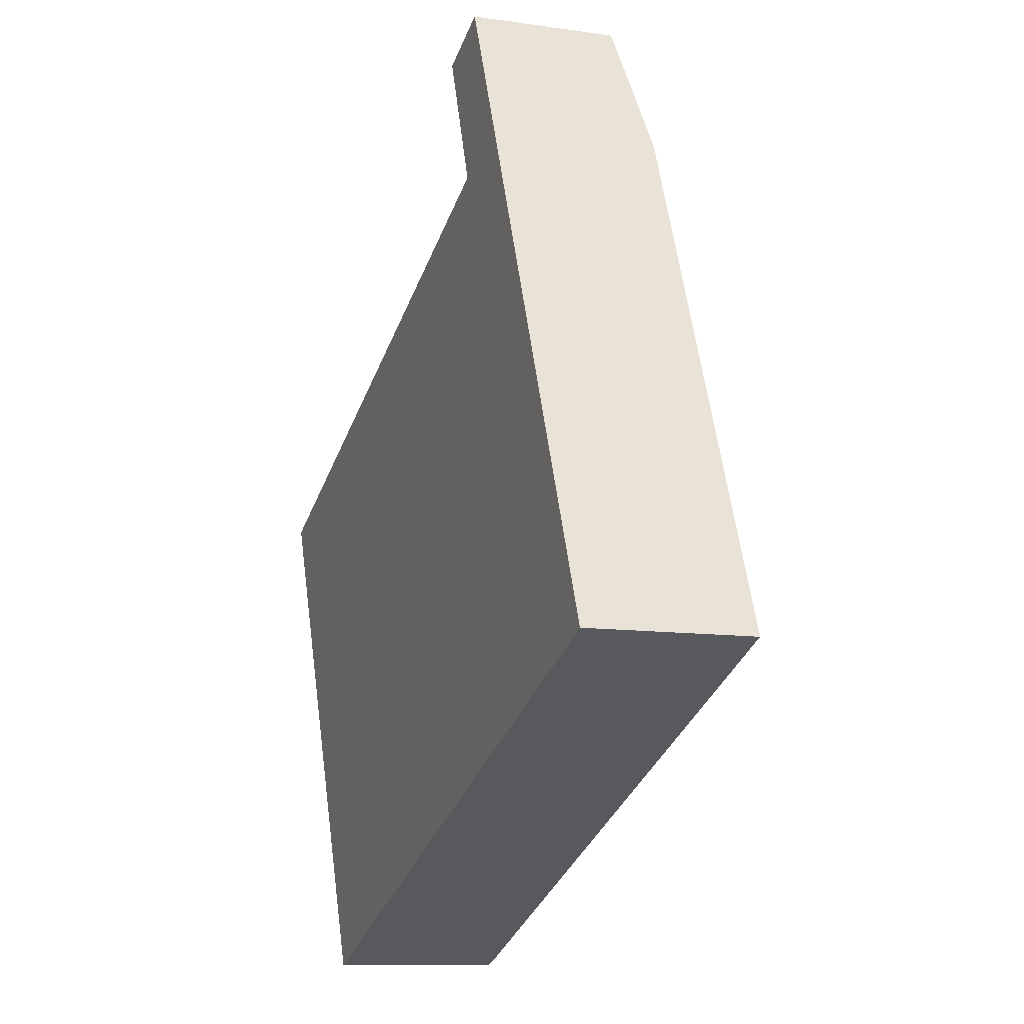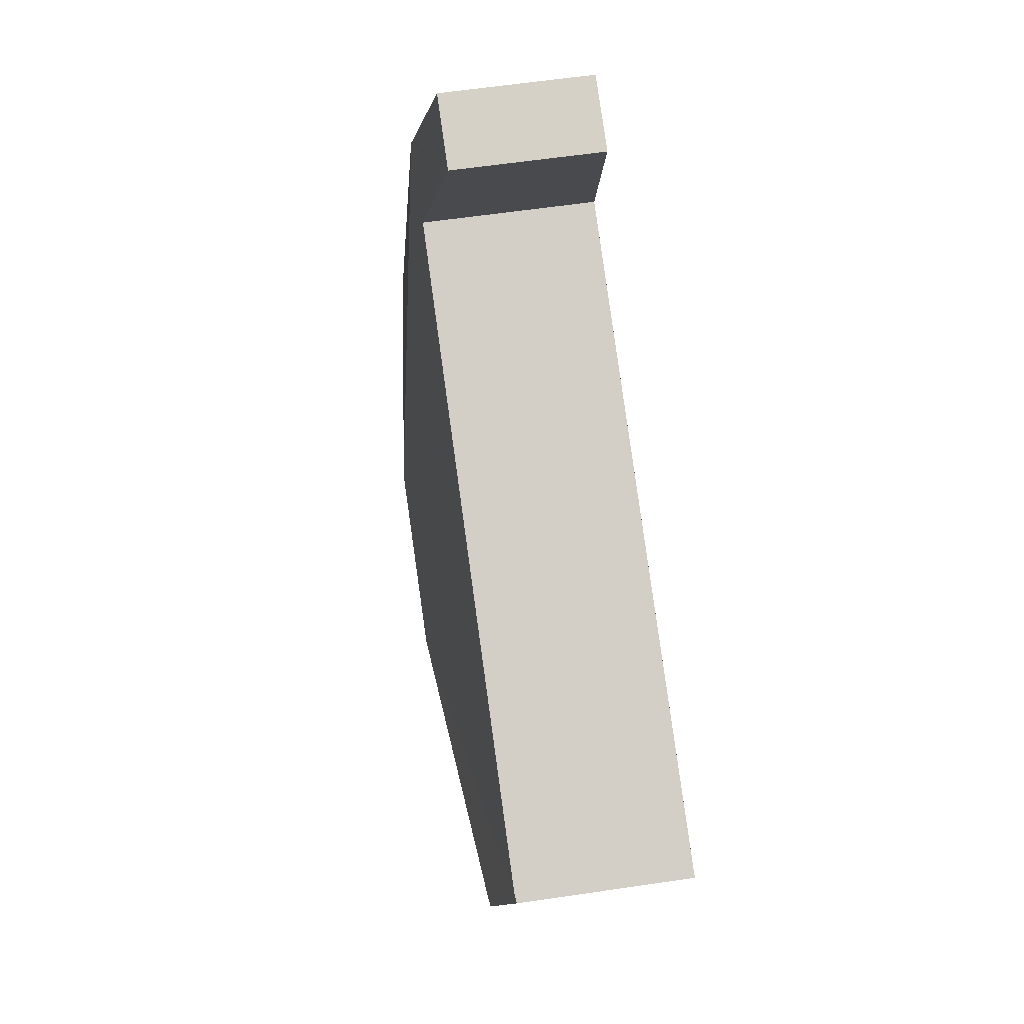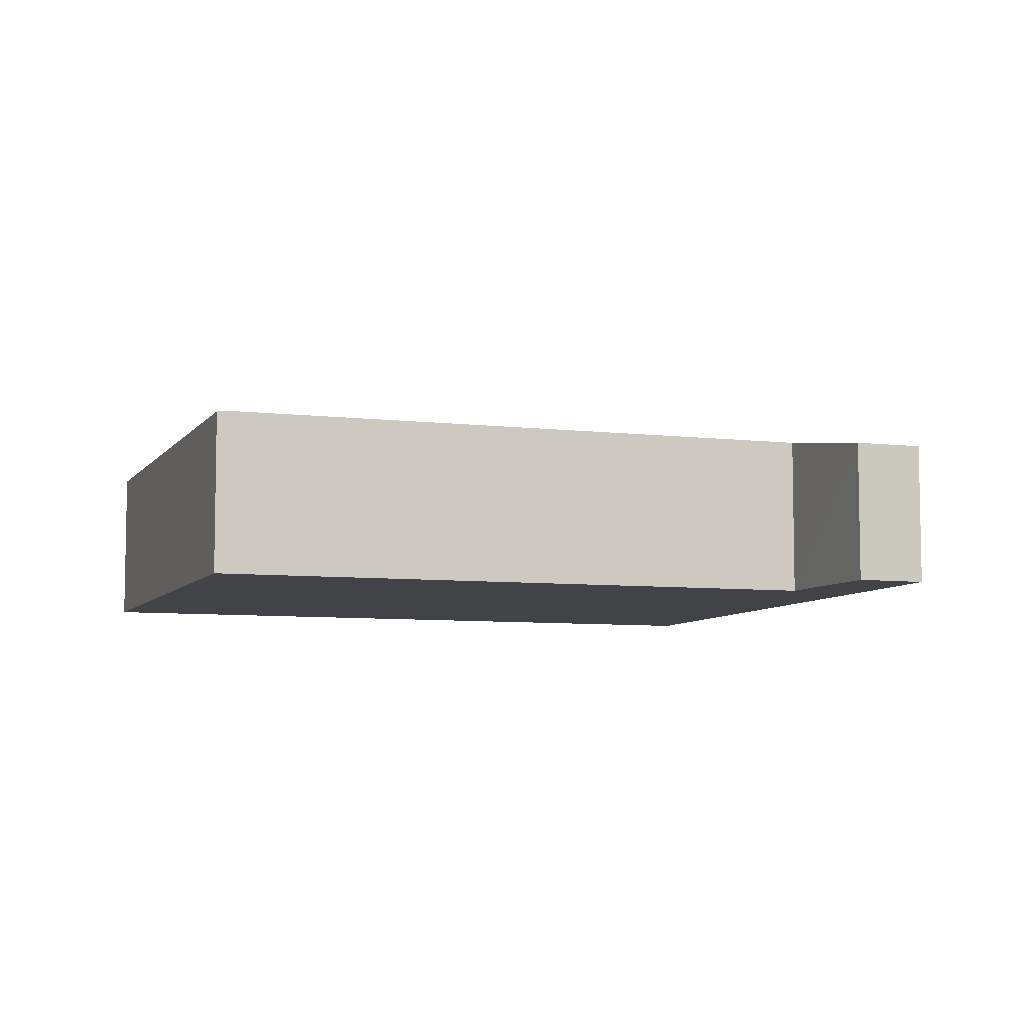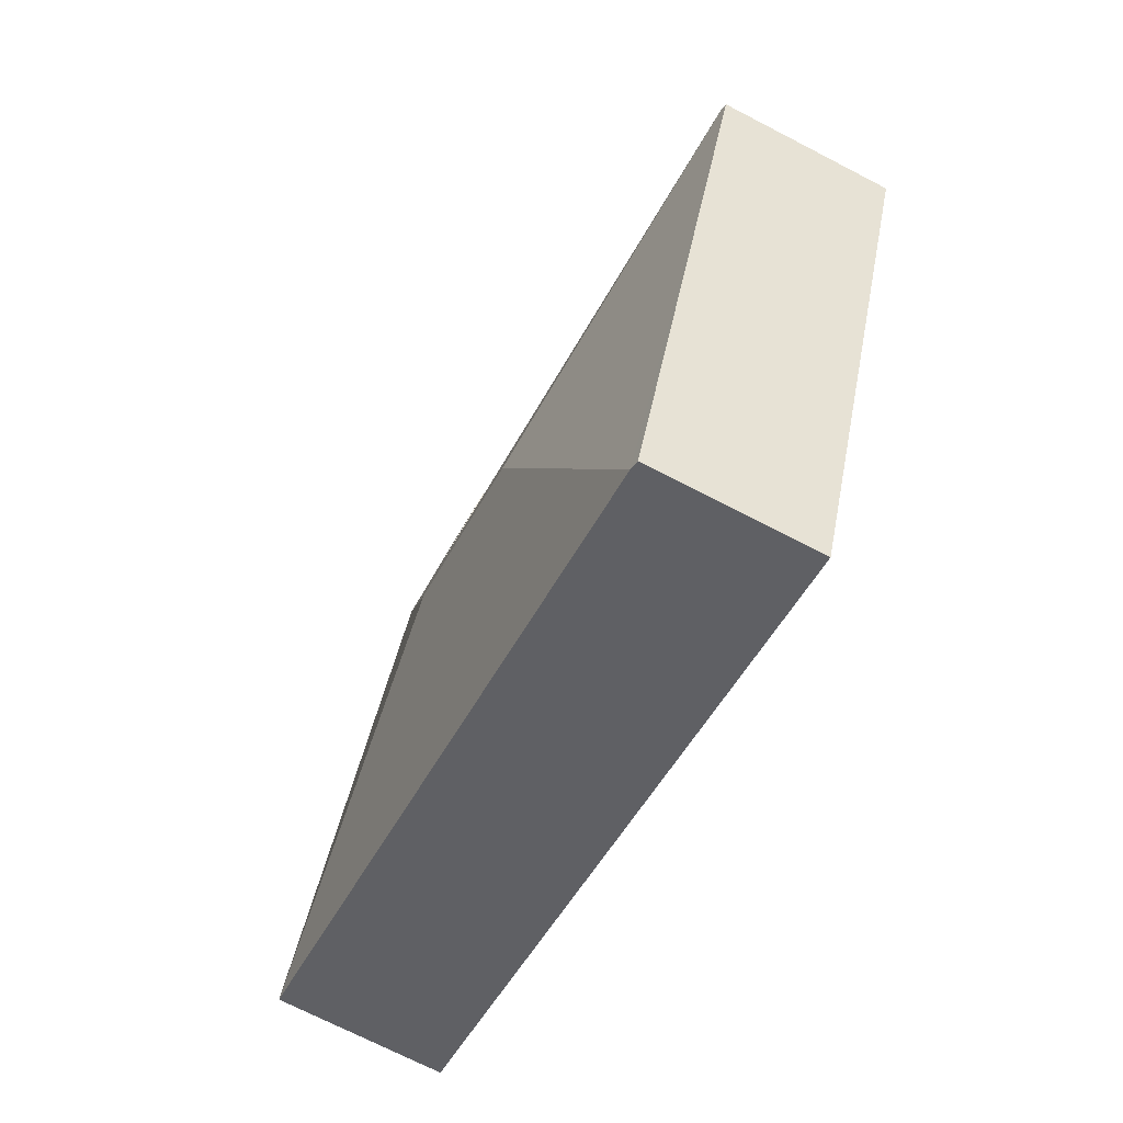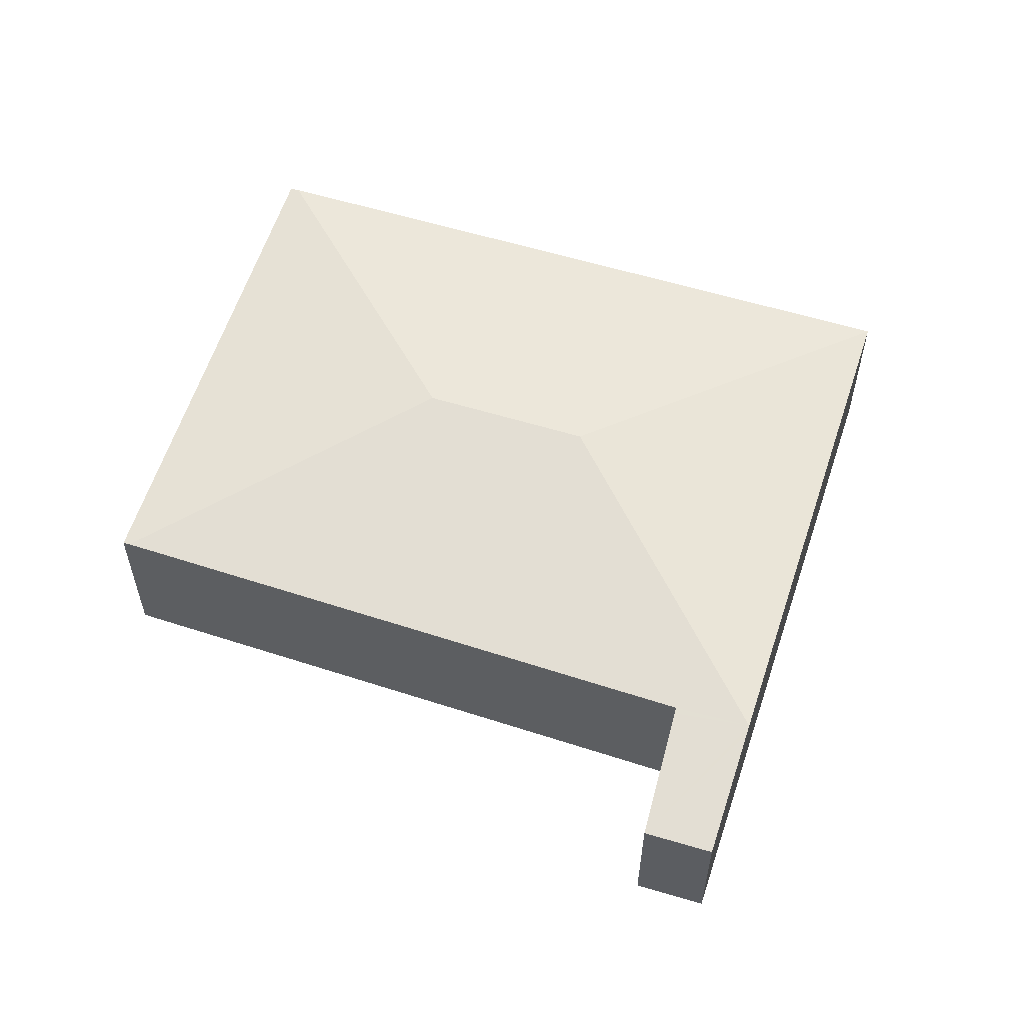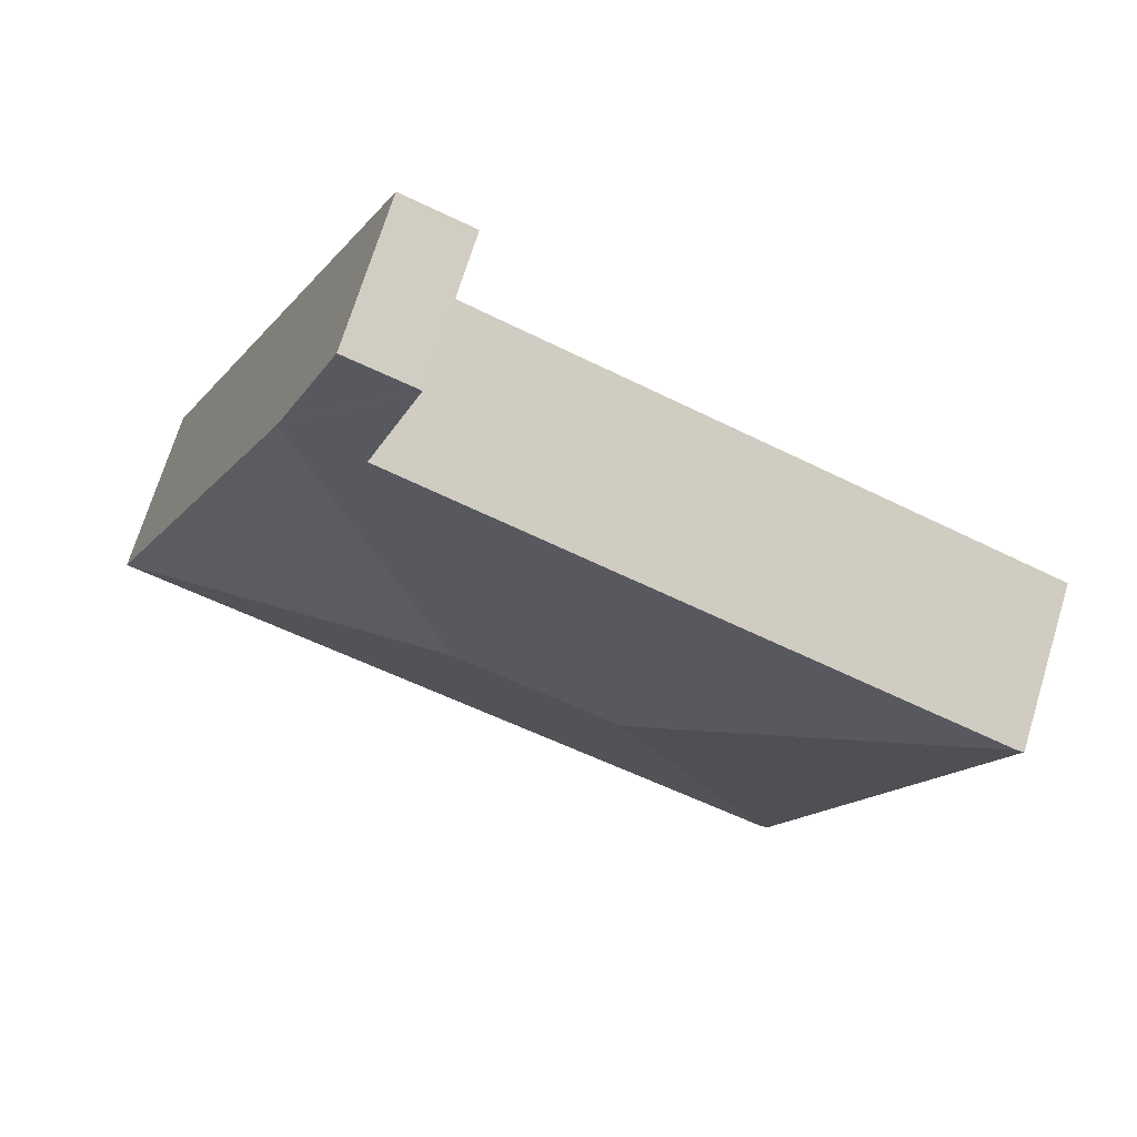
<metadata>
{"format":"obj","ext":"obj","renderer":"f3d","projection":"perspective","resolution":1024,"background":"white","views":[{"elev":-10.5,"azim":69.7,"up":"+Z"},{"elev":59.0,"azim":-98.7,"up":"+Z"},{"elev":-7.1,"azim":-41.4,"up":"+Y"},{"elev":-70.4,"azim":-117.5,"up":"+Z"},{"elev":58.2,"azim":-4.5,"up":"+Y"},{"elev":70.2,"azim":-163.0,"up":"+Z"}]}
</metadata>
<code>
v  0 1.81 1.108e-16
v  2.28 1.809 -5.453
v  2.182 1.794 -5.492
v  3.899 2.247 -1.557
v  0.075 1.822 0.032
v  9.629 1.809 -2.472
v  5.686 2.247 -0.833
v  6.484 1.804 2.763
v  7.305 1.809 3.062
v  6.461 1.794 2.828
v  5.961 1.58 4.208
v  7.266 1.794 3.154
v  6.701 1.581 4.5
v  6.701 -2.755e-16 4.5
v  7.266 -1.931e-16 3.154
v  7.305 -1.875e-16 3.062
v  9.629 1.514e-16 -2.472
v  2.28 3.339e-16 -5.453
v  2.182 3.363e-16 -5.492
v  0 0 0
v  6.484 -1.692e-16 2.763
v  5.961 -2.577e-16 4.208
v  6.461 -1.732e-16 2.828
v  0.075 -1.959e-18 0.032
g defaultobject
f 1 2 3
f 2 1 4
f 4 1 5
f 4 6 2
f 6 4 7
f 8 4 5
f 4 8 7
f 7 8 9
f 9 8 10
f 9 10 11
f 9 11 12
f 12 11 13
f 7 9 6
f 14 12 13
f 12 14 9
f 9 14 6
f 6 14 15
f 6 15 16
f 6 16 17
f 17 2 6
f 2 17 18
f 2 18 3
f 3 18 19
f 3 20 1
f 20 3 19
f 21 10 8
f 10 21 11
f 11 21 22
f 22 21 23
f 1 8 5
f 8 1 20
f 8 20 21
f 21 20 24
f 11 14 13
f 14 11 22
f 18 20 19
f 20 18 17
f 20 17 24
f 24 17 21
f 21 17 16
f 21 16 23
f 23 16 22
f 22 16 15
f 22 15 14

</code>
